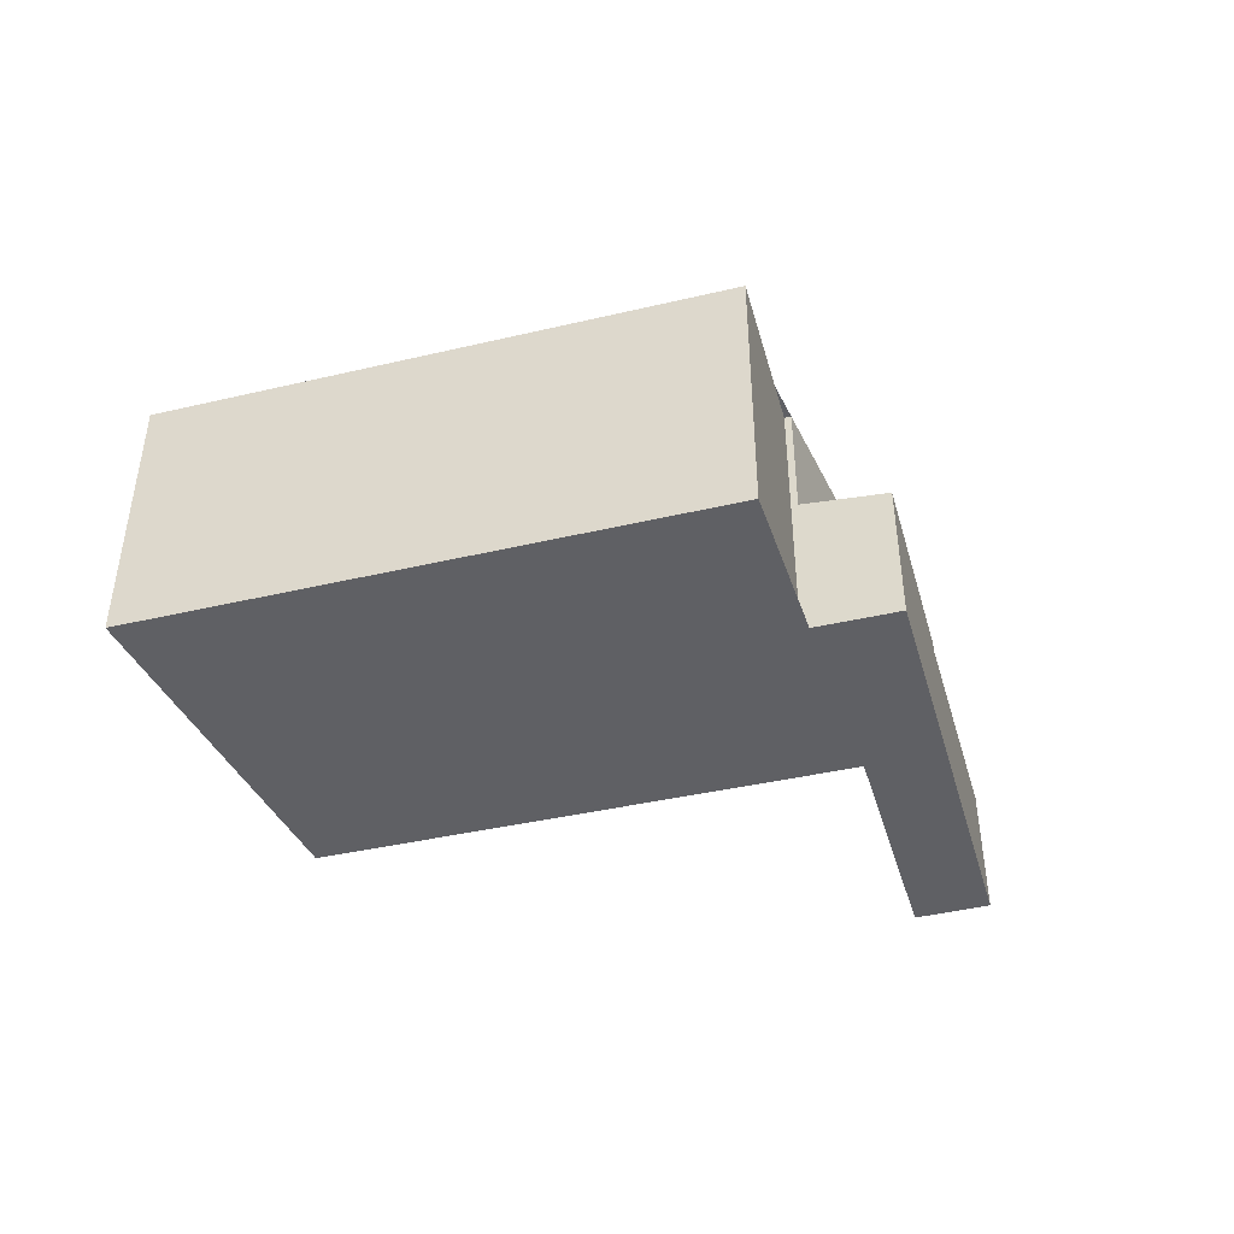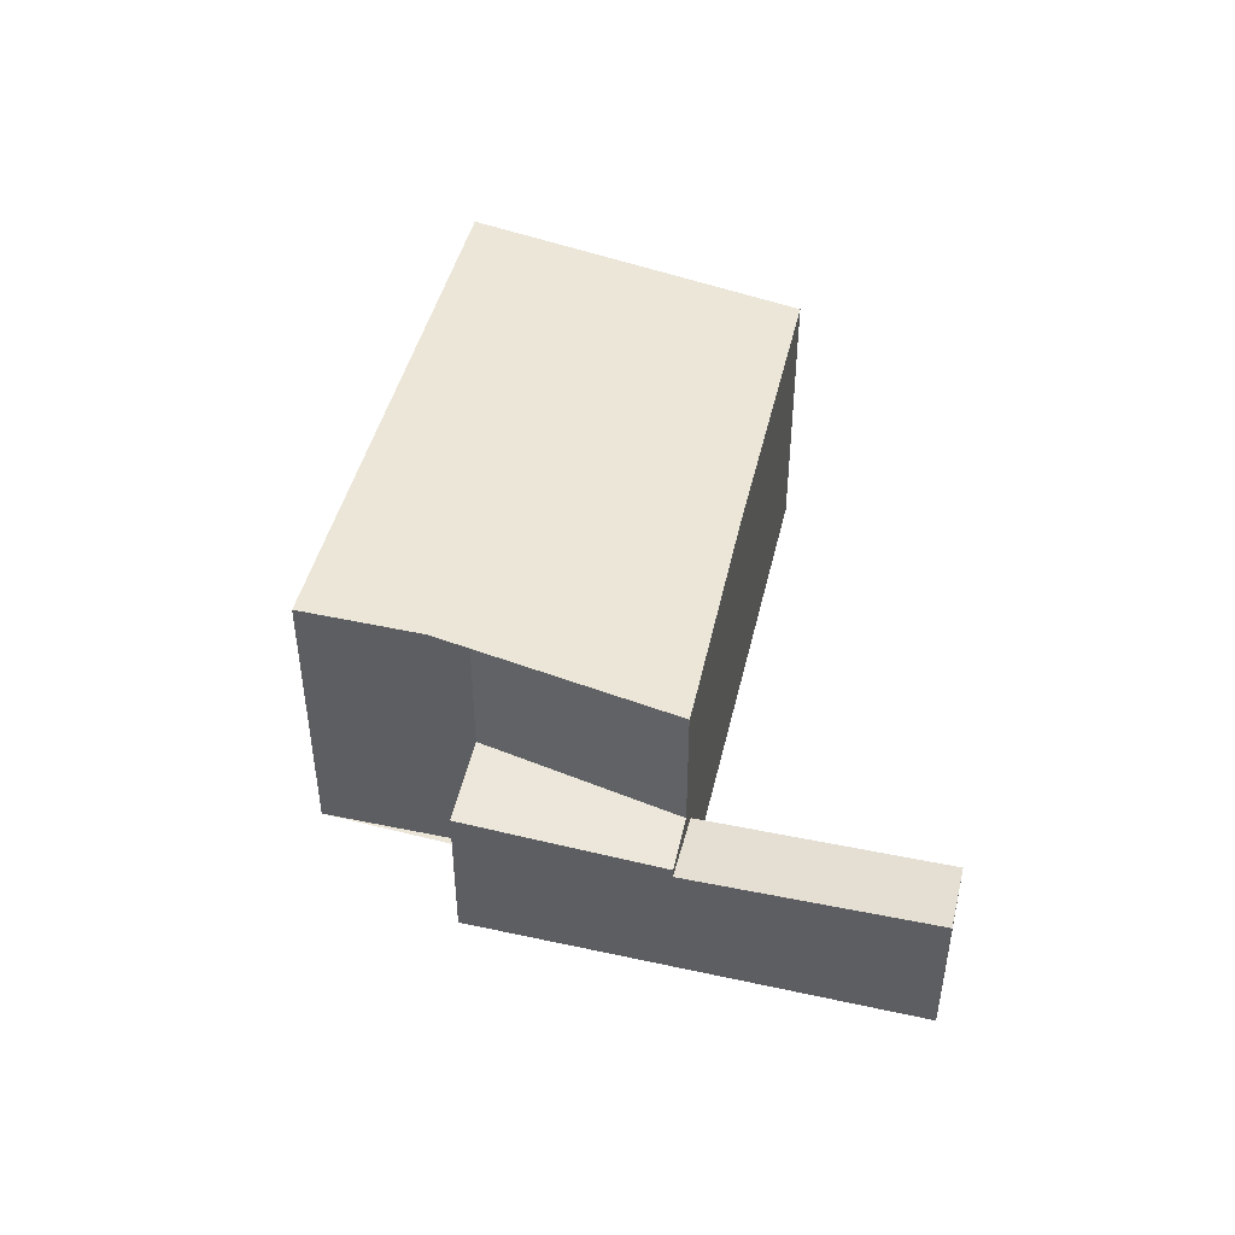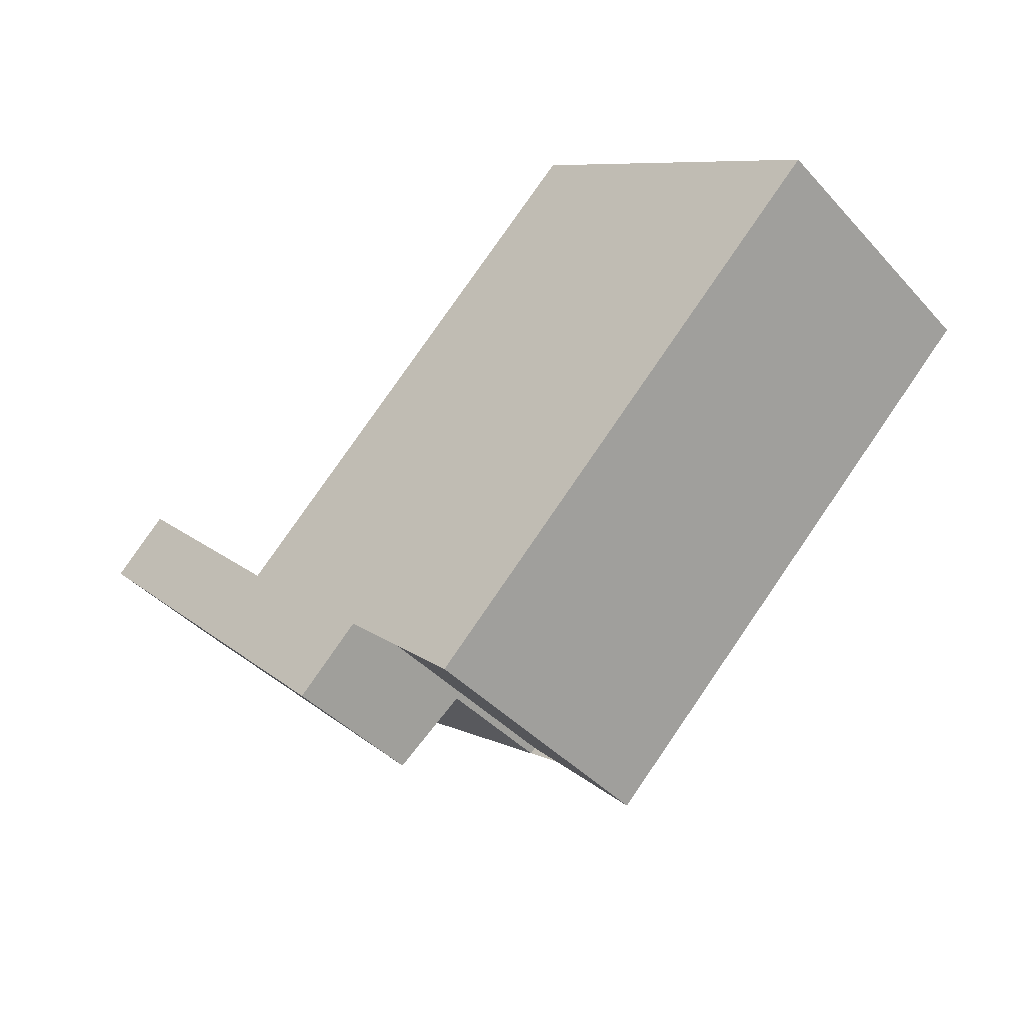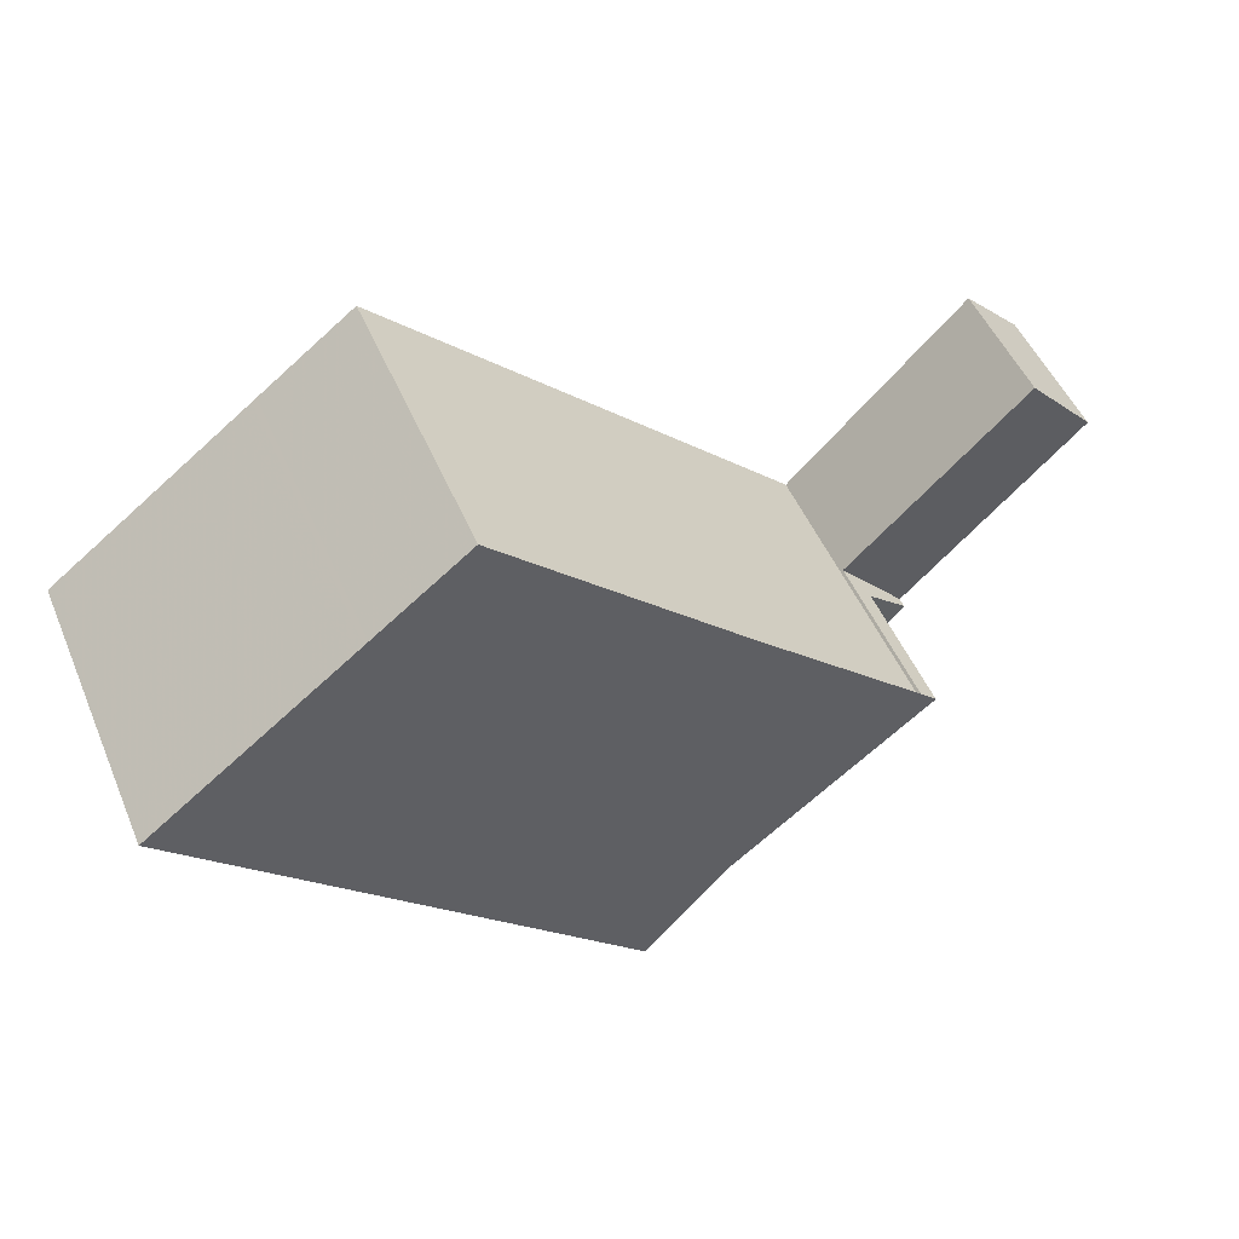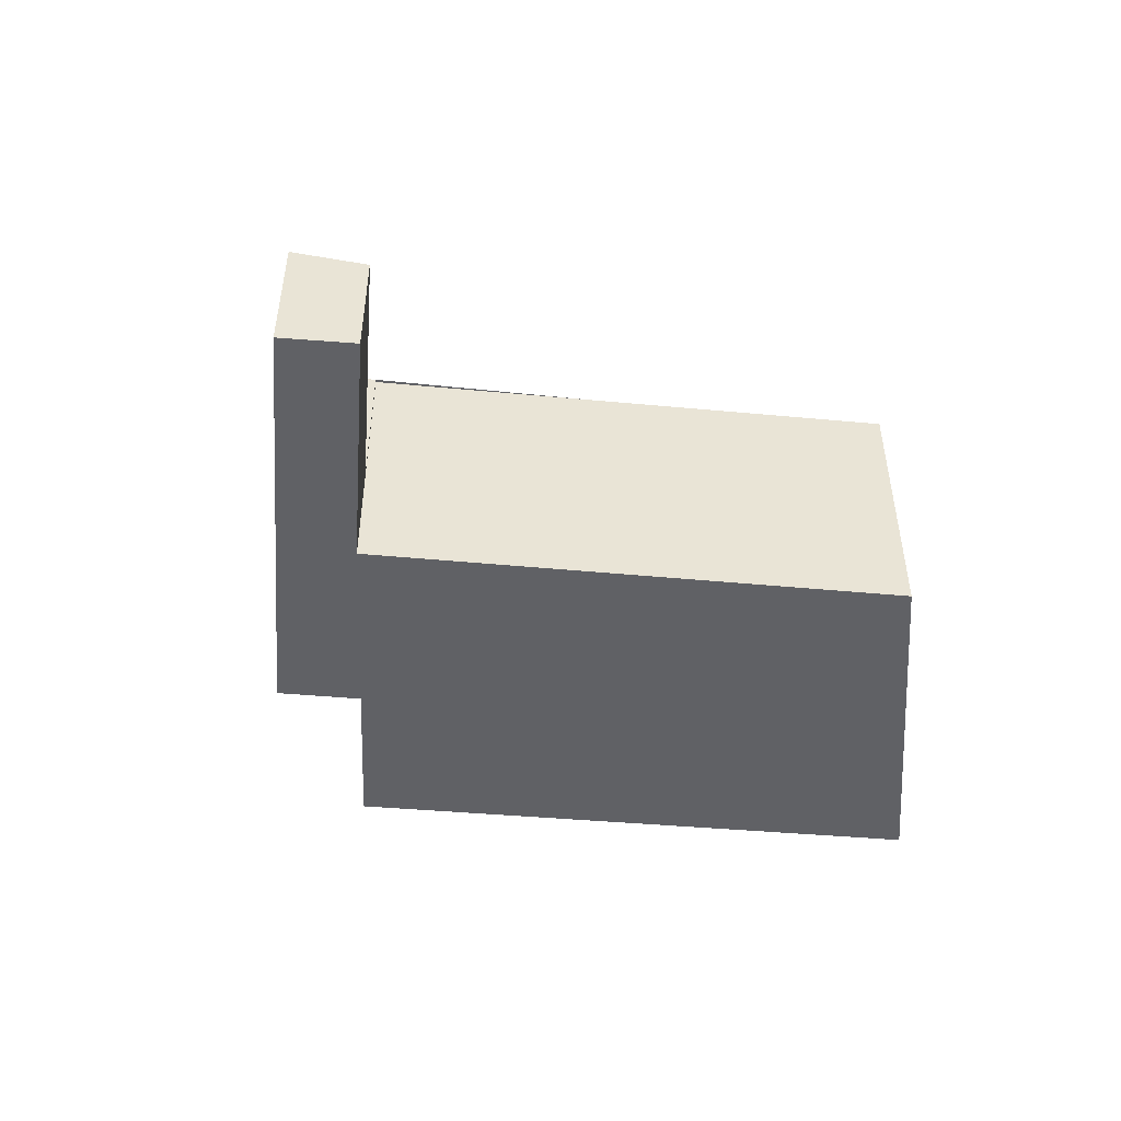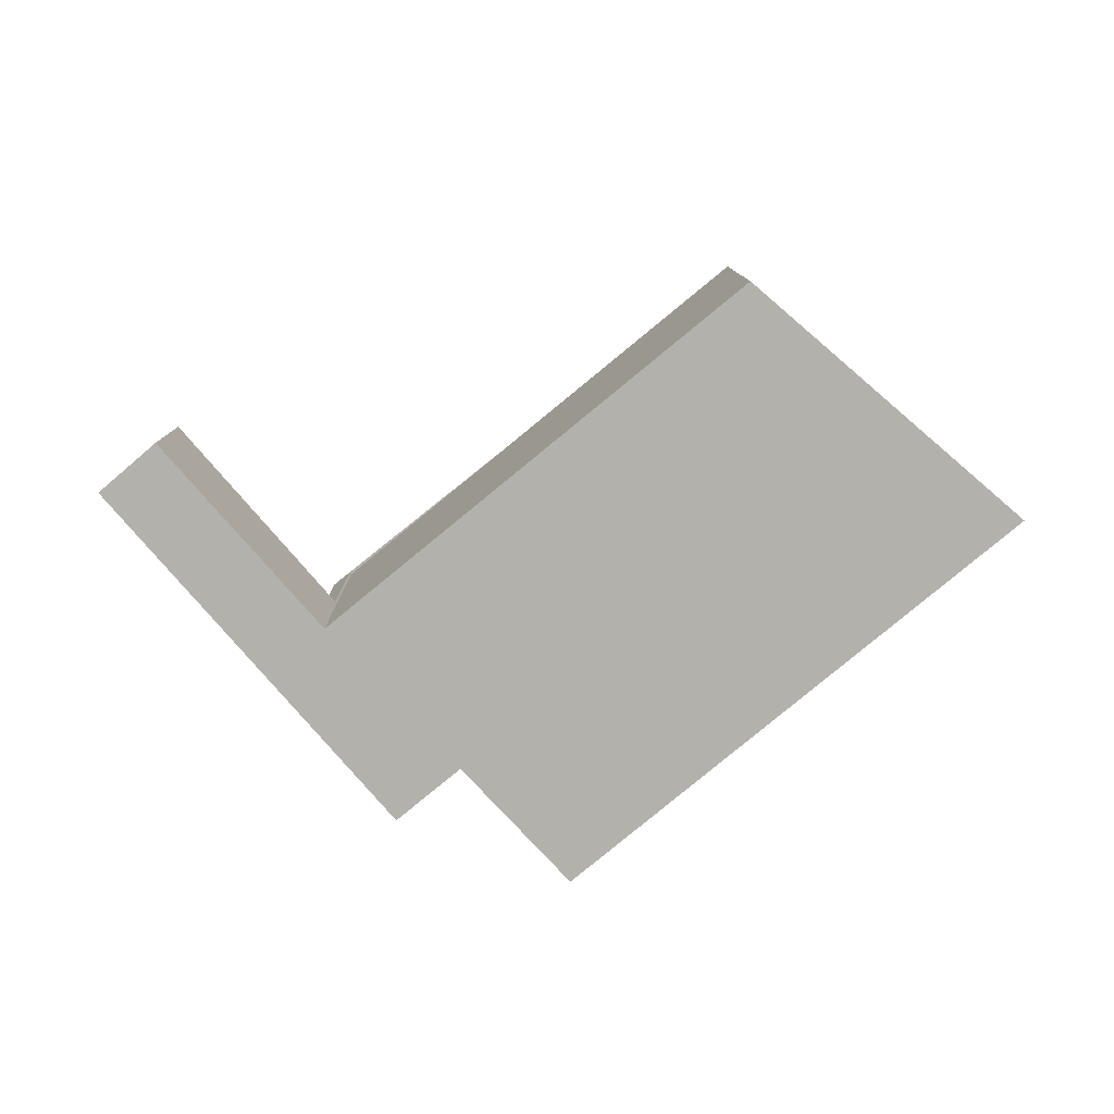
<metadata>
{"format":"obj","ext":"obj","renderer":"f3d","projection":"perspective","resolution":1024,"background":"white","views":[{"elev":-43.6,"azim":-28.1,"up":"+Z"},{"elev":45.9,"azim":59.9,"up":"+Z"},{"elev":-42.0,"azim":-141.5,"up":"+Y"},{"elev":49.9,"azim":-22.6,"up":"+Y"},{"elev":-48.6,"azim":131.1,"up":"+Z"},{"elev":-79.1,"azim":176.4,"up":"+Z"}]}
</metadata>
<code>
v -605.6 -811.2 6.976
v -595.5 -820.6 6.995
v -599.3 -823.9 7.059
v -602.1 -826.9 7.112
v -612.9 -816.8 7.09
v -591.1 -816.2 3.17
v -589.7 -817.5 3.477
v -597.6 -825.6 3.763
v -605.5 -811.3 6.977
v -612.8 -816.8 7.09
v -607.9 -813.1 7.014
v -605.3 -811.5 6.977
v -607.7 -813.3 7.014
v -612.6 -817 7.09
v -608 -813.5 7.019
v -608.2 -813.4 7.018
v -595.5 -820.6 6.994
v -599.2 -824.1 7.059
v -591.4 -819.2 3.423
v -590.1 -817.1 3.386
v -595.5 -820.6 3.019
v -594 -821.9 3.333
v -594.4 -821.6 3.259
v -595 -821 3.116
v -594 -821.9 3.333
v -595.5 -820.6 3.019
v -594 -821.9 3.568
v -595.5 -820.6 3.748
v -599.2 -824.1 3.963
v -598.6 -824.6 3.889
v -595 -821 3.692
v -590.7 -816.6 3.267
v -595 -821 3.116
v -607.9 -813 7.014
v -596.2 -824.2 3.689
v -597.2 -823.2 3.814
v -597.6 -822.9 7.035
v -597.6 -822.9 3.861
v -596.5 -824.5 3.703
v -597.5 -823.5 3.829
v -608.3 -813.3 7.018
v -597.9 -823.1 7.039
v -597.9 -823.1 3.881
v -595 -821 6.995
v -595 -821 3.696
v -595 -821 3.692
v -594 -821.9 3.568
v -595.5 -820.6 6.994
v -607.8 -813.1 7.012
v -607.8 -813 7.012
v -597.4 -822.7 7.031
v -597.4 -822.7 3.848
v -607.6 -813.2 7.012
v -597 -823.1 3.804
v -596 -824 3.679
v -605.1 -811.7 6.977
v -607.4 -813.4 7.013
v -607.8 -813.7 7.019
v -612.4 -817.2 7.091
v -607.5 -813.5 7.014
v -595 -821 3.11
v -595 -821 3.696
v -597.9 -823.1 3.881
v -597.6 -822.9 3.861
v -599.2 -824.1 3.963
v -595 -821 3.696
v -590.3 -817.4 3.391
v -590 -817.2 3.409
v -595 -821 6.995
v -594.8 -820.8 3.123
v -595 -821 3.11
v -597.4 -822.7 3.848
v -595 -821 6.995
v -597.4 -822.7 7.031
v -597.9 -823.1 7.039
v -599.2 -824.1 7.059
v -600 -824.7 7.072
v -602.5 -826.6 7.111
v -597.6 -822.9 7.035
v -612.8 -816.7 7.089
v -612.7 -816.8 7.089
v -612.6 -816.9 7.089
v -612.3 -817.1 7.09
v -602.4 -826.5 7.11
v -602.1 -826.9 7.11
v -591.5 -819.4 3.417
v -592.1 -818.8 3.283
v -592.5 -818.4 3.203
v -592.9 -818 3.106
v -596.5 -823.9 3.728
v -596.8 -824.2 3.742
v -597.9 -825.3 3.8
v -596.4 -823.7 3.718
v -594.4 -821.6 3.611
v -590.5 -817.6 3.38
v -591.9 -819 3.336
v -594.4 -821.6 3.259
v -594.4 -821.6 3.611
v -590.1 -817.1 3.393
v -590.2 -817.3 3.389
v -602.4 -818.8 7.03
v -606.9 -822.2 7.1
v -599.7 -816.8 6.987
v -601.9 -818.5 7.023
v -607 -822.3 7.102
v -602.1 -818.6 7.025
v -597.8 -825.2 3.795
v -598.5 -824.5 3.883
v -599 -824 7.057
v -599 -824 3.955
v -609.3 -814.2 7.036
v -609.2 -814.4 7.037
v -609 -814.6 7.037
v -603.6 -819.7 7.048
v -597.5 -825.5 3.758
v -599 -824 7.057
v -599 -824 3.955
v -609.4 -814.1 7.036
v -605.5 -811.3 6.977
v -605.6 -811.2 6.976
v -605.6 -811.2 8.882e-16
v -605.5 -811.3 -8.882e-16
v -595.5 -820.6 6.994
v -595.5 -820.6 6.995
v -595.5 -820.6 0
v -595.5 -820.6 8.882e-16
v -600 -824.7 7.072
v -599.3 -823.9 7.059
v -599.3 -823.9 0
v -600 -824.7 0
v -602.5 -826.6 7.111
v -602.1 -826.9 7.112
v -602.1 -826.9 0
v -602.5 -826.6 0
v -612.8 -816.7 7.089
v -612.9 -816.8 7.09
v -612.9 -816.8 0
v -612.8 -816.7 0
v -590.7 -816.6 3.267
v -591.1 -816.2 3.17
v -591.1 -816.2 4.441e-16
v -590.7 -816.6 0
v -591.4 -819.2 3.423
v -589.7 -817.5 3.477
v -589.7 -817.5 0
v -591.4 -819.2 4.441e-16
v -597.9 -825.3 3.8
v -597.6 -825.6 3.763
v -597.6 -825.6 0
v -597.9 -825.3 0
v -605.3 -811.5 6.977
v -605.5 -811.3 6.977
v -605.5 -811.3 -8.882e-16
v -605.3 -811.5 -8.882e-16
v -612.9 -816.8 7.09
v -612.8 -816.8 7.09
v -612.8 -816.8 0
v -612.9 -816.8 0
v -605.1 -811.7 6.977
v -605.3 -811.5 6.977
v -605.3 -811.5 -8.882e-16
v -605.1 -811.7 -8.882e-16
v -612.8 -816.8 7.09
v -612.6 -817 7.09
v -612.6 -817 0
v -612.8 -816.8 0
v -591.5 -819.4 3.417
v -591.4 -819.2 3.423
v -591.4 -819.2 4.441e-16
v -591.5 -819.4 0
v -590.1 -817.1 3.393
v -590.1 -817.1 3.386
v -590.1 -817.1 0
v -590.1 -817.1 0
v -592.9 -818 3.106
v -595.5 -820.6 3.019
v -595.5 -820.6 0
v -592.9 -818 0
v -599.2 -824.1 3.963
v -598.6 -824.6 3.889
v -598.6 -824.6 0
v -599.2 -824.1 -4.441e-16
v -590.1 -817.1 3.386
v -590.7 -816.6 3.267
v -590.7 -816.6 0
v -590.1 -817.1 0
v -607.8 -813 7.012
v -607.9 -813 7.014
v -607.9 -813 0
v -607.8 -813 0
v -596.5 -824.5 3.703
v -596.2 -824.2 3.689
v -596.2 -824.2 0
v -596.5 -824.5 0
v -597.5 -825.5 3.758
v -596.5 -824.5 3.703
v -596.5 -824.5 0
v -597.5 -825.5 0
v -607.9 -813 7.014
v -608.3 -813.3 7.018
v -608.3 -813.3 -8.882e-16
v -607.9 -813 0
v -596 -824 3.679
v -594 -821.9 3.568
v -594 -821.9 0
v -596 -824 0
v -605.6 -811.2 6.976
v -607.8 -813 7.012
v -607.8 -813 0
v -605.6 -811.2 8.882e-16
v -596.2 -824.2 3.689
v -596 -824 3.679
v -596 -824 0
v -596.2 -824.2 0
v -599.7 -816.8 6.987
v -605.1 -811.7 6.977
v -605.1 -811.7 -8.882e-16
v -599.7 -816.8 0
v -612.6 -817 7.09
v -612.4 -817.2 7.091
v -612.4 -817.2 0
v -612.6 -817 0
v -589.7 -817.5 3.477
v -590 -817.2 3.409
v -590 -817.2 0
v -589.7 -817.5 0
v -599.3 -823.9 7.059
v -599.2 -824.1 7.059
v -599.2 -824.1 0
v -599.3 -823.9 0
v -602.1 -826.9 7.11
v -600 -824.7 7.072
v -600 -824.7 0
v -602.1 -826.9 0
v -607 -822.3 7.102
v -602.5 -826.6 7.111
v -602.5 -826.6 0
v -607 -822.3 0
v -609.4 -814.1 7.036
v -612.8 -816.7 7.089
v -612.8 -816.7 0
v -609.4 -814.1 0
v -602.1 -826.9 7.112
v -602.1 -826.9 7.11
v -602.1 -826.9 0
v -602.1 -826.9 0
v -594 -821.9 3.333
v -591.5 -819.4 3.417
v -591.5 -819.4 0
v -594 -821.9 0
v -591.1 -816.2 3.17
v -592.9 -818 3.106
v -592.9 -818 0
v -591.1 -816.2 4.441e-16
v -598.6 -824.6 3.889
v -597.9 -825.3 3.8
v -597.9 -825.3 0
v -598.6 -824.6 0
v -590 -817.2 3.409
v -590.1 -817.1 3.393
v -590.1 -817.1 0
v -590 -817.2 0
v -595.5 -820.6 6.995
v -599.7 -816.8 6.987
v -599.7 -816.8 0
v -595.5 -820.6 0
v -612.4 -817.2 7.091
v -607 -822.3 7.102
v -607 -822.3 0
v -612.4 -817.2 0
v -597.6 -825.6 3.763
v -597.5 -825.5 3.758
v -597.5 -825.5 0
v -597.6 -825.6 0
v -608.3 -813.3 7.018
v -609.4 -814.1 7.036
v -609.4 -814.1 0
v -608.3 -813.3 -8.882e-16
v -605.6 -811.2 0
v -595.5 -820.6 0
v -591.1 -816.2 0
v -589.7 -817.5 0
v -597.6 -825.6 0
v -599.3 -823.9 0
v -602.1 -826.9 0
v -612.9 -816.8 0
f 81 10 5 80
f 68 7 19 67
f 90 36 54 93
f 82 14 10 81
f 49 9 12 53
f 83 59 14 82
f 58 15 13 60
f 16 11 13 15
f 96 87 95
f 97 33 31 94
f 109 18 29 110
f 72 54 36 64
f 70 24 71
f 62 31 33 61
f 50 1 9 49
f 91 40 36 90
f 64 36 40 63
f 108 40 91 107
f 41 34 11 16
f 43 38 37 42
f 52 45 44 51
f 57 53 12 56
f 49 11 34 50
f 51 37 38 52
f 60 13 53 57
f 93 54 46 98
f 53 13 11 49
f 66 46 54 72
f 104 57 56 103
f 105 59 83 102
f 101 58 60 106
f 106 60 57 104
f 61 26 28 62
f 117 63 40 108
f 100 20 99
f 95 87 88 32 20 100
f 62 28 17 73
f 89 6 32 88
f 85 4 78 84
f 111 81 80 118
f 112 82 81 111
f 113 83 82 112
f 114 102 83 113
f 84 77 85
f 23 24 70 87 96
f 87 70 88
f 88 70 71 21 89
f 90 35 39 91
f 107 91 39 115
f 93 55 35 90
f 95 67 19 86 96
f 94 27 25 97
f 96 86 22 23
f 98 47 55 93
f 99 68 67 100
f 100 67 95
f 116 76 3 77 84 102 114
f 103 2 48 69 74 104
f 102 84 78 105
f 106 79 75 101
f 104 74 79 106
f 107 92 30 108
f 110 43 42 109
f 111 16 15 112
f 112 15 58 113
f 113 58 101 114
f 115 8 92 107
f 114 101 75 116
f 108 30 65 117
f 118 41 16 111
f 120 121 122 119
f 124 125 126 123
f 128 129 130 127
f 132 133 134 131
f 136 137 138 135
f 140 141 142 139
f 144 145 146 143
f 148 149 150 147
f 152 153 154 151
f 156 157 158 155
f 160 161 162 159
f 164 165 166 163
f 168 169 170 167
f 172 173 174 171
f 176 177 178 175
f 180 181 182 179
f 184 185 186 183
f 188 189 190 187
f 192 193 194 191
f 196 197 198 195
f 200 201 202 199
f 204 205 206 203
f 208 209 210 207
f 212 213 214 211
f 216 217 218 215
f 220 221 222 219
f 224 225 226 223
f 228 229 230 227
f 232 233 234 231
f 236 237 238 235
f 240 241 242 239
f 244 245 246 243
f 248 249 250 247
f 252 253 254 251
f 256 257 258 255
f 260 261 262 259
f 264 265 266 263
f 268 269 270 267
f 272 273 274 271
f 276 277 278 275
f 280 281 282 283 284 285 286 279

</code>
